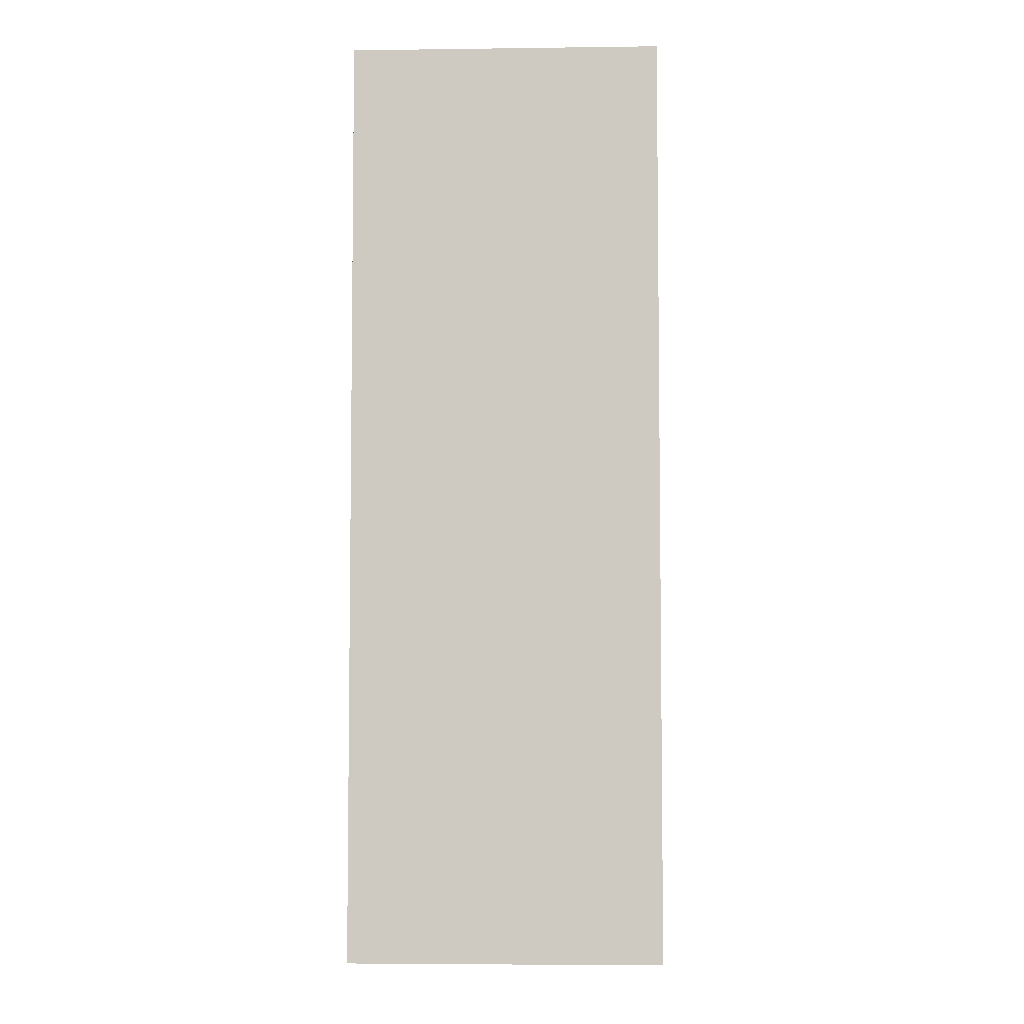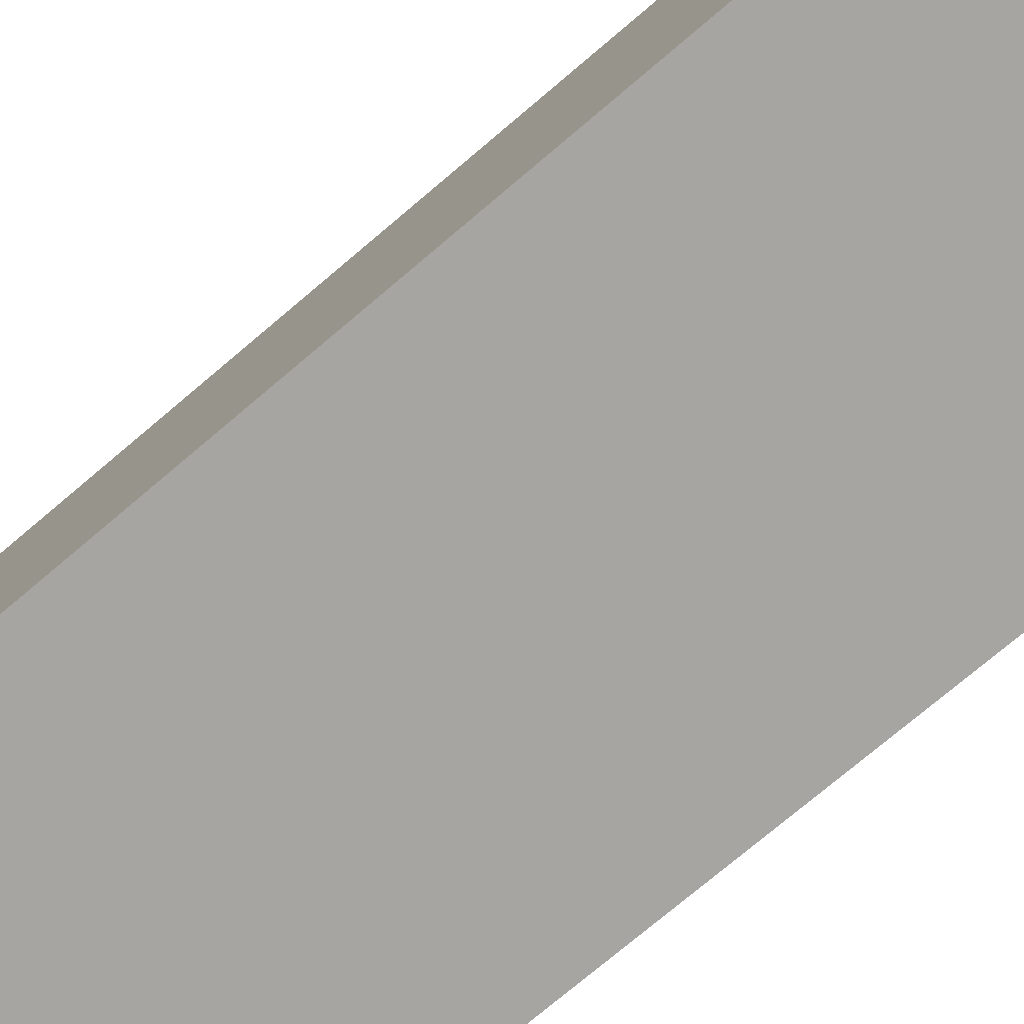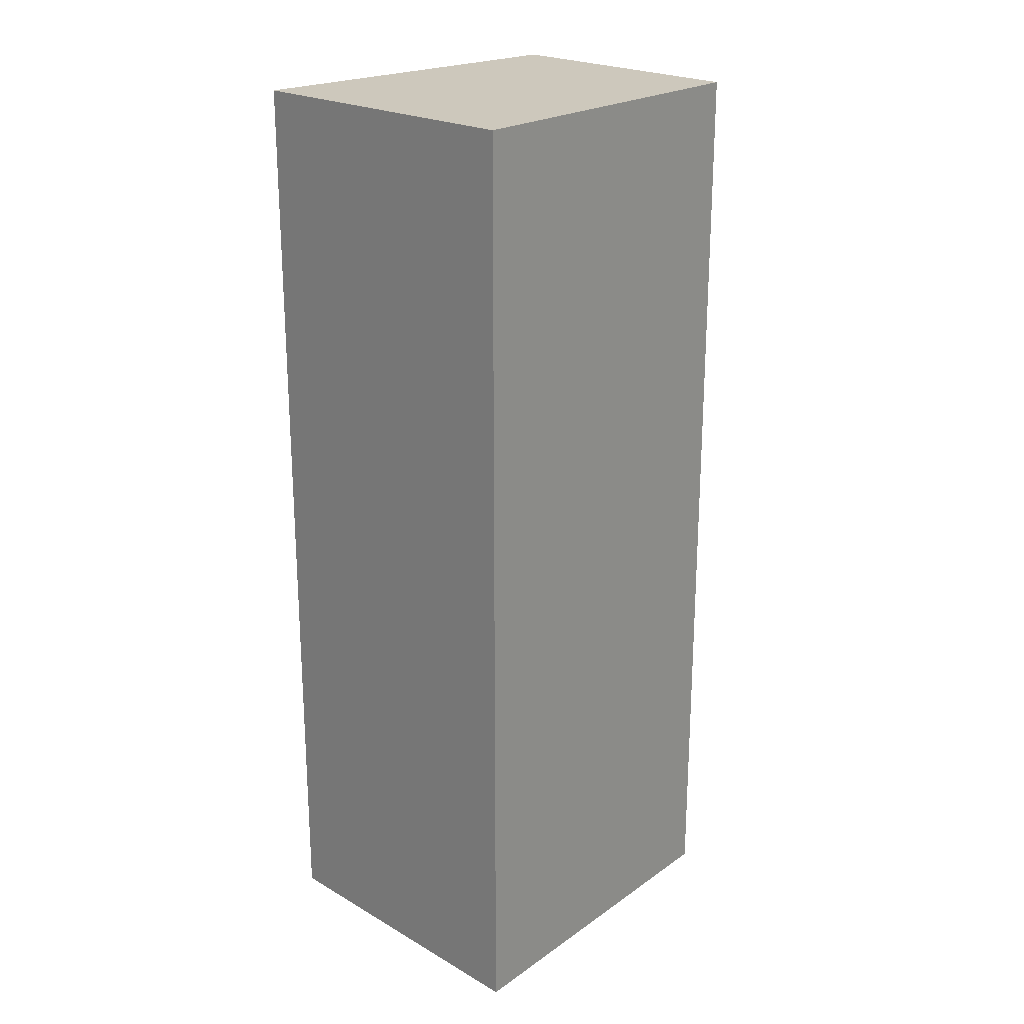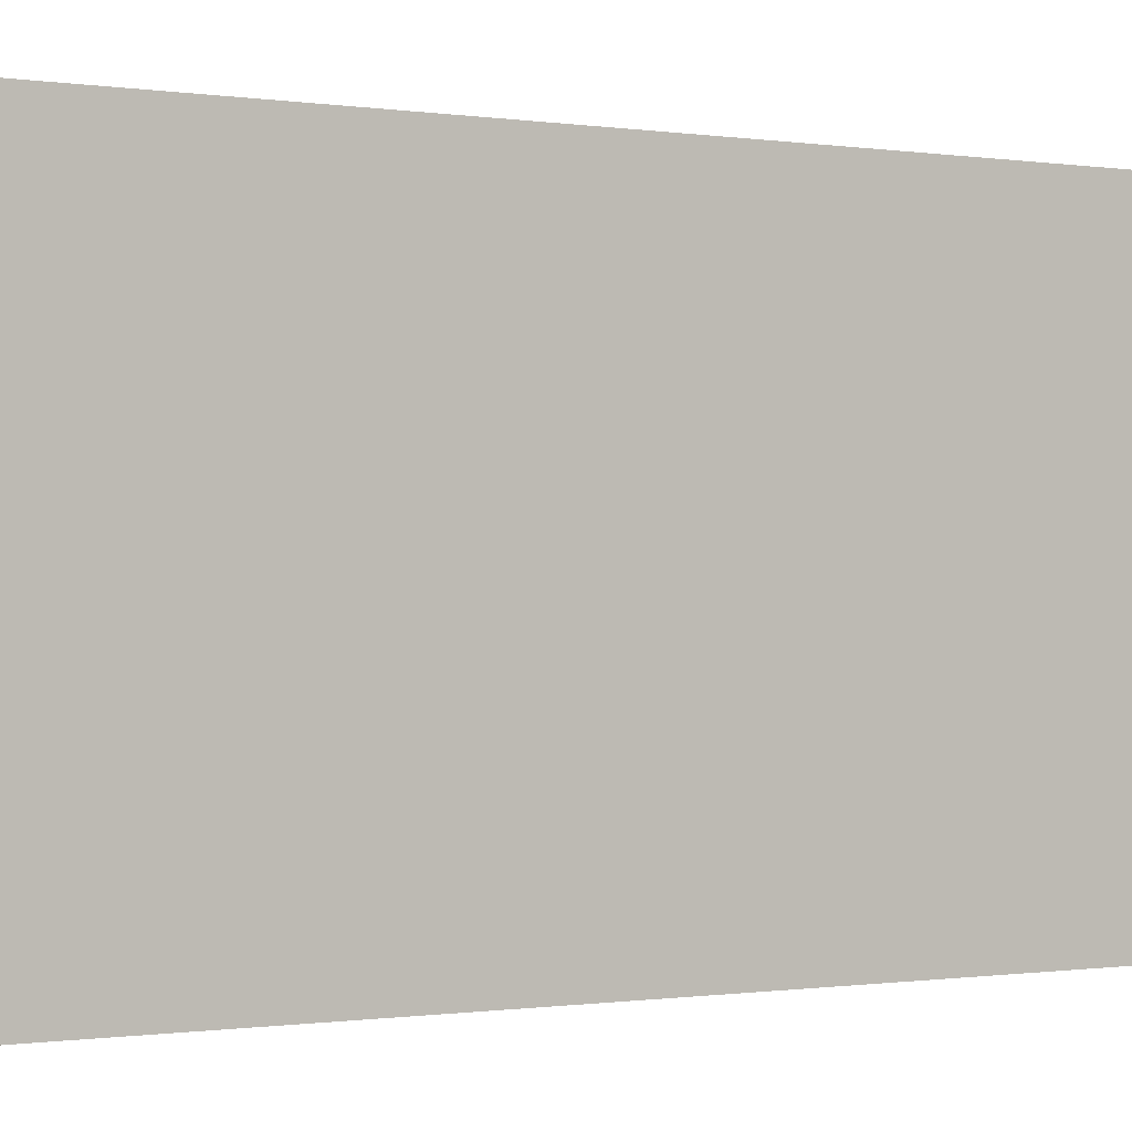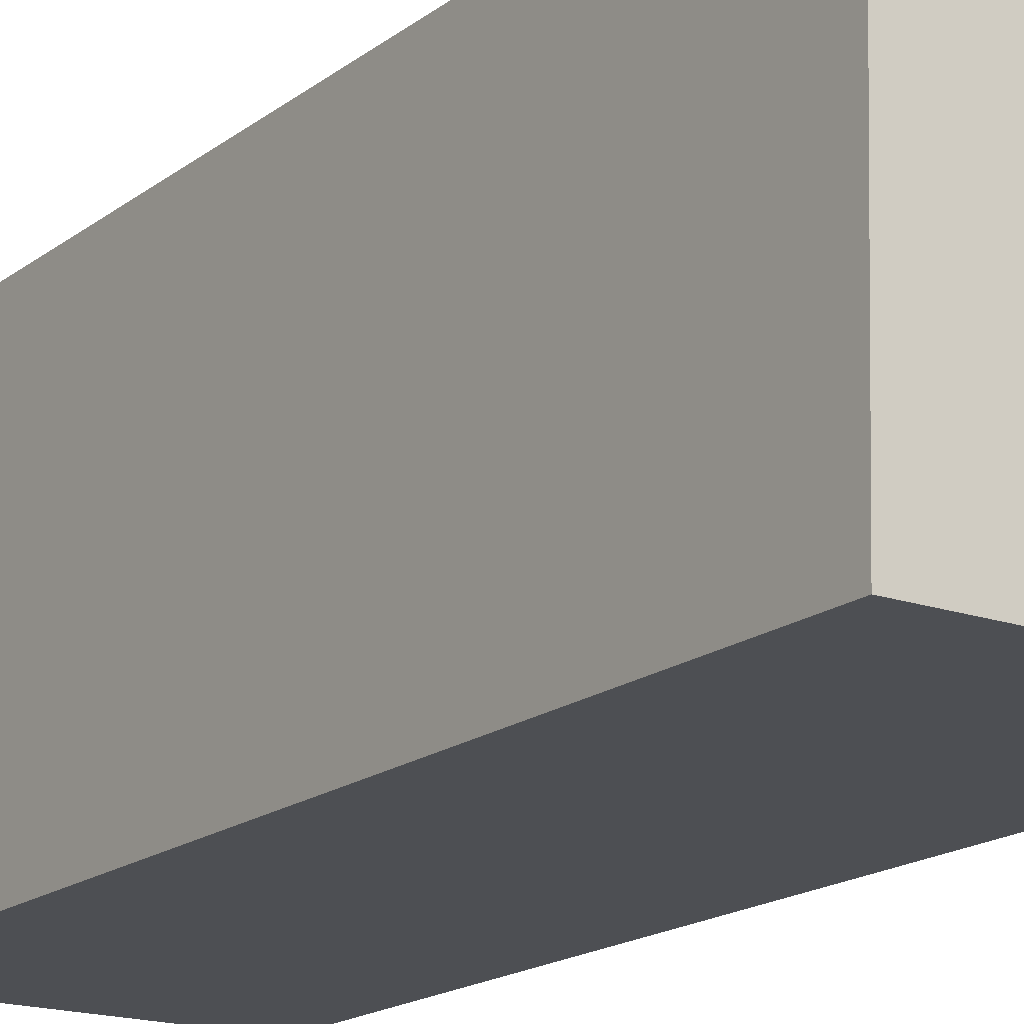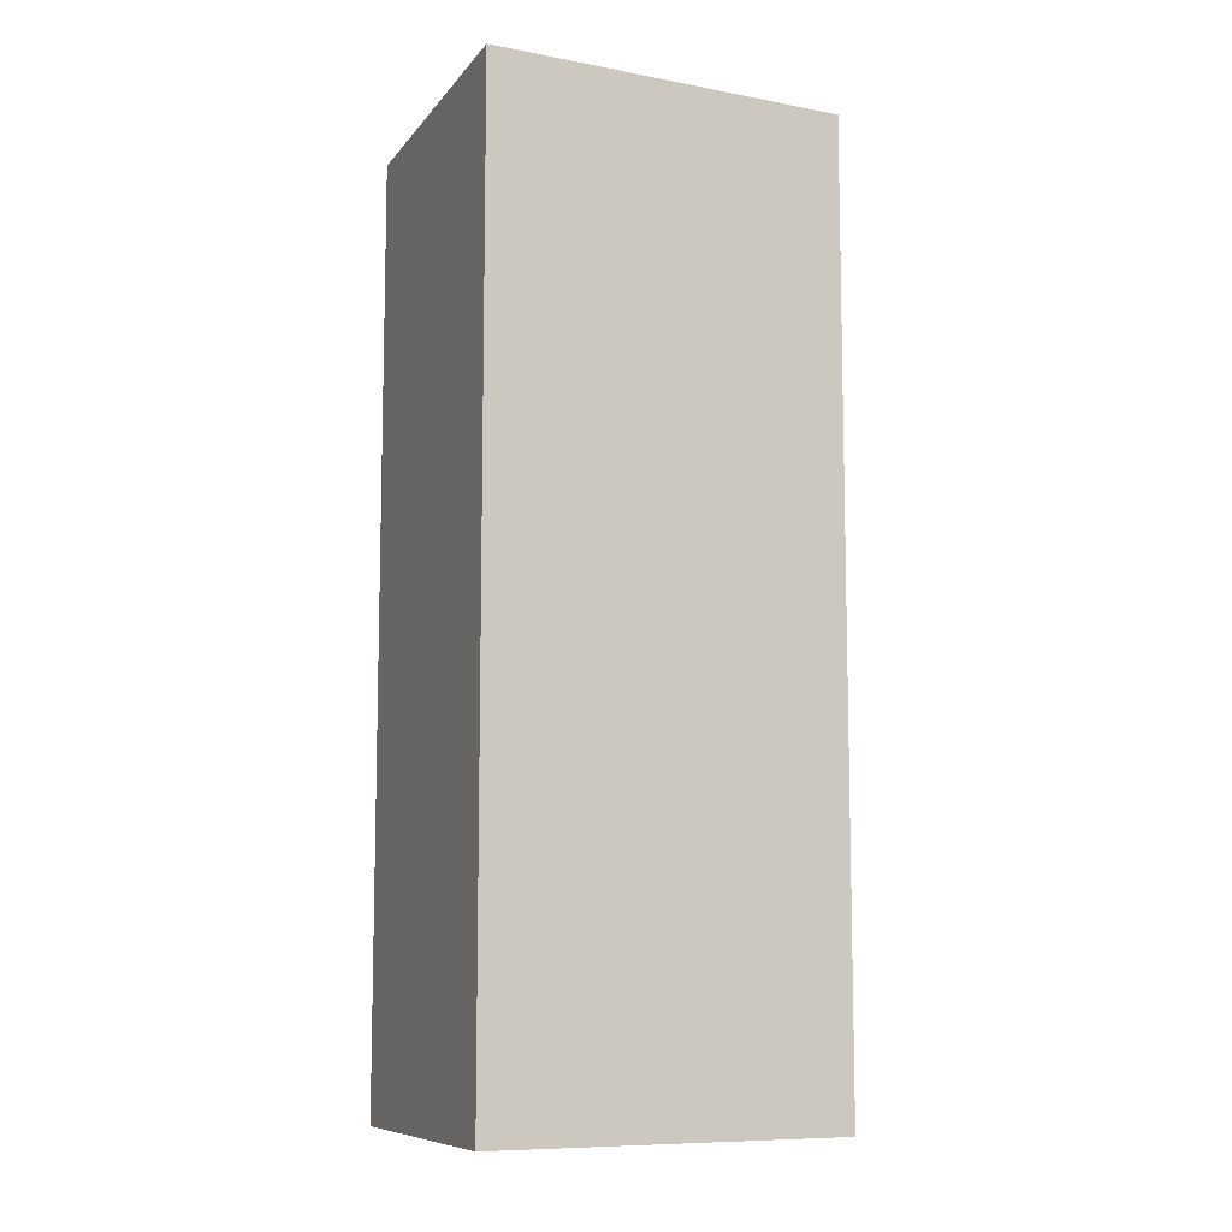
<metadata>
{"format":"obj","ext":"obj","renderer":"f3d","projection":"perspective","resolution":1024,"background":"white","views":[{"elev":-5.0,"azim":-177.7,"up":"+Y"},{"elev":-73.6,"azim":-49.5,"up":"+Z"},{"elev":22.1,"azim":-135.2,"up":"+Y"},{"elev":-0.4,"azim":52.7,"up":"+Z"},{"elev":-17.6,"azim":145.3,"up":"+Z"},{"elev":-9.2,"azim":-111.7,"up":"+Y"}]}
</metadata>
<code>
v  0 6.229 3.814e-16
v  2.028 6.229 2.441
v  2.096 6.229 3.814e-16
v  0.202 6.229 2.377
v  2.028 -1.495e-16 2.441
v  2.096 0 0
v  0 0 0
v  0.202 -1.455e-16 2.377
g defaultobject
f 1 2 3
f 2 1 4
f 5 3 2
f 3 5 6
f 6 1 3
f 1 6 7
f 7 4 1
f 4 7 8
f 8 2 4
f 2 8 5
f 8 6 5
f 6 8 7

</code>
